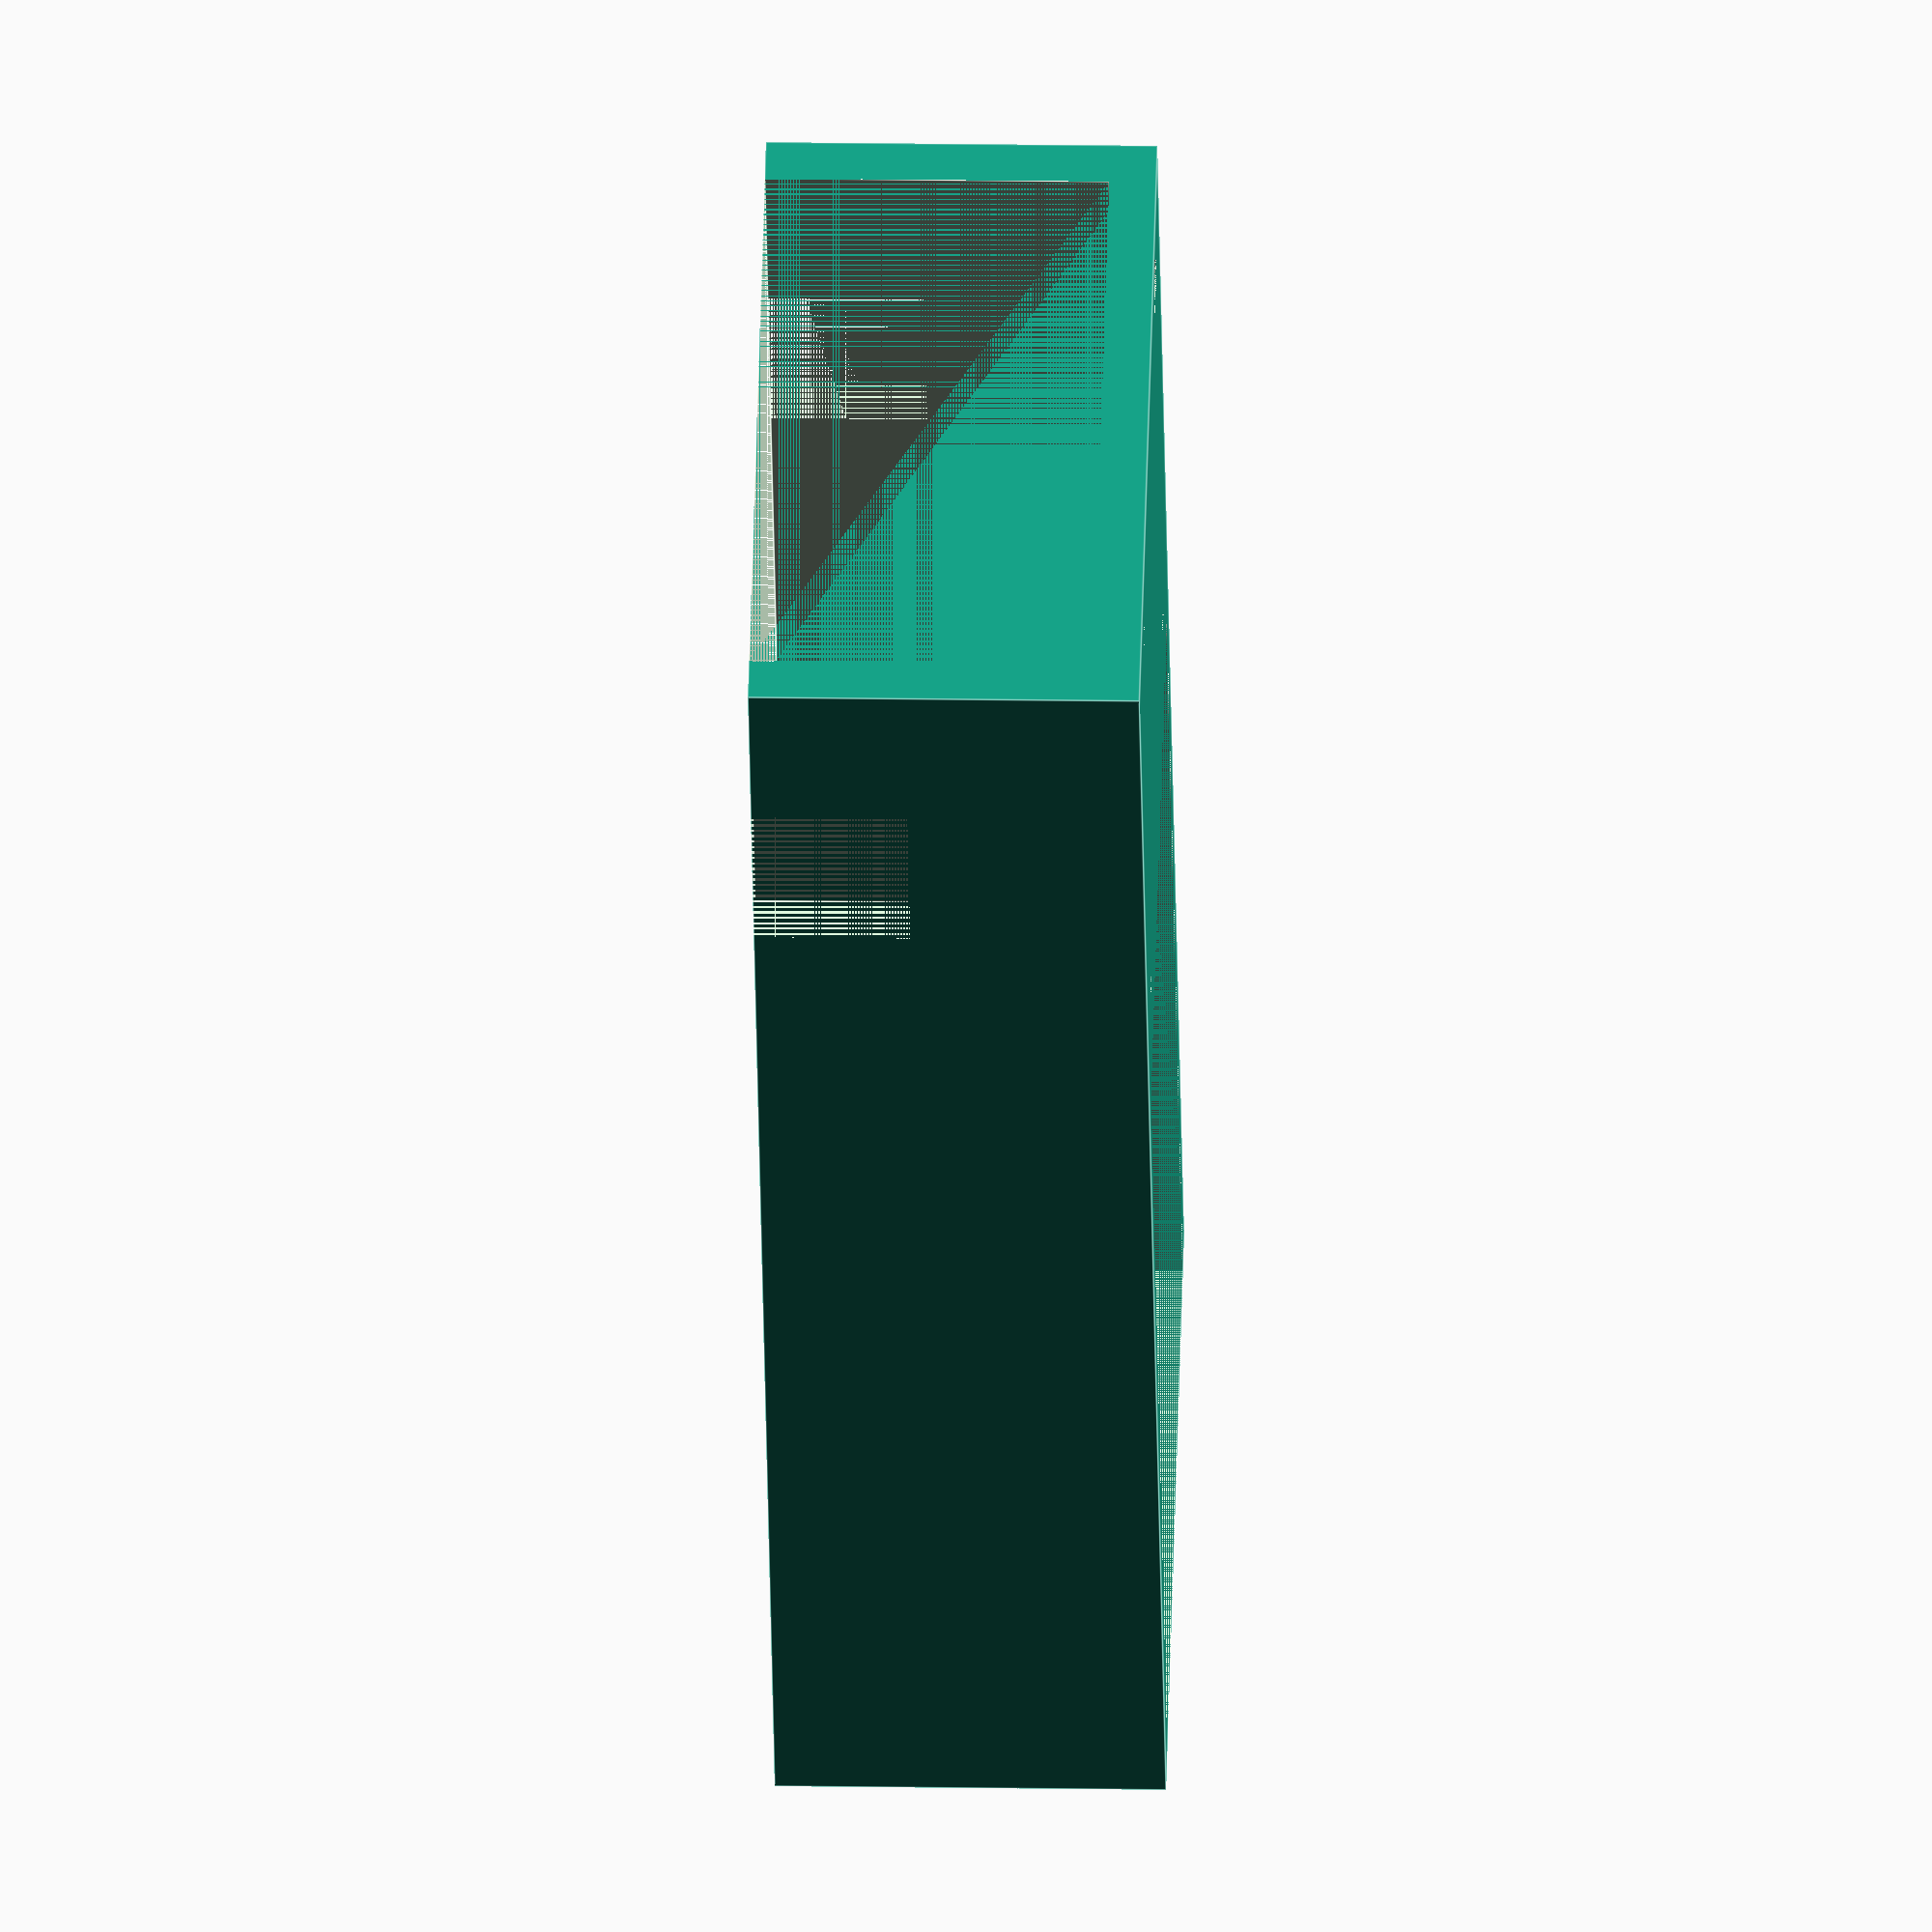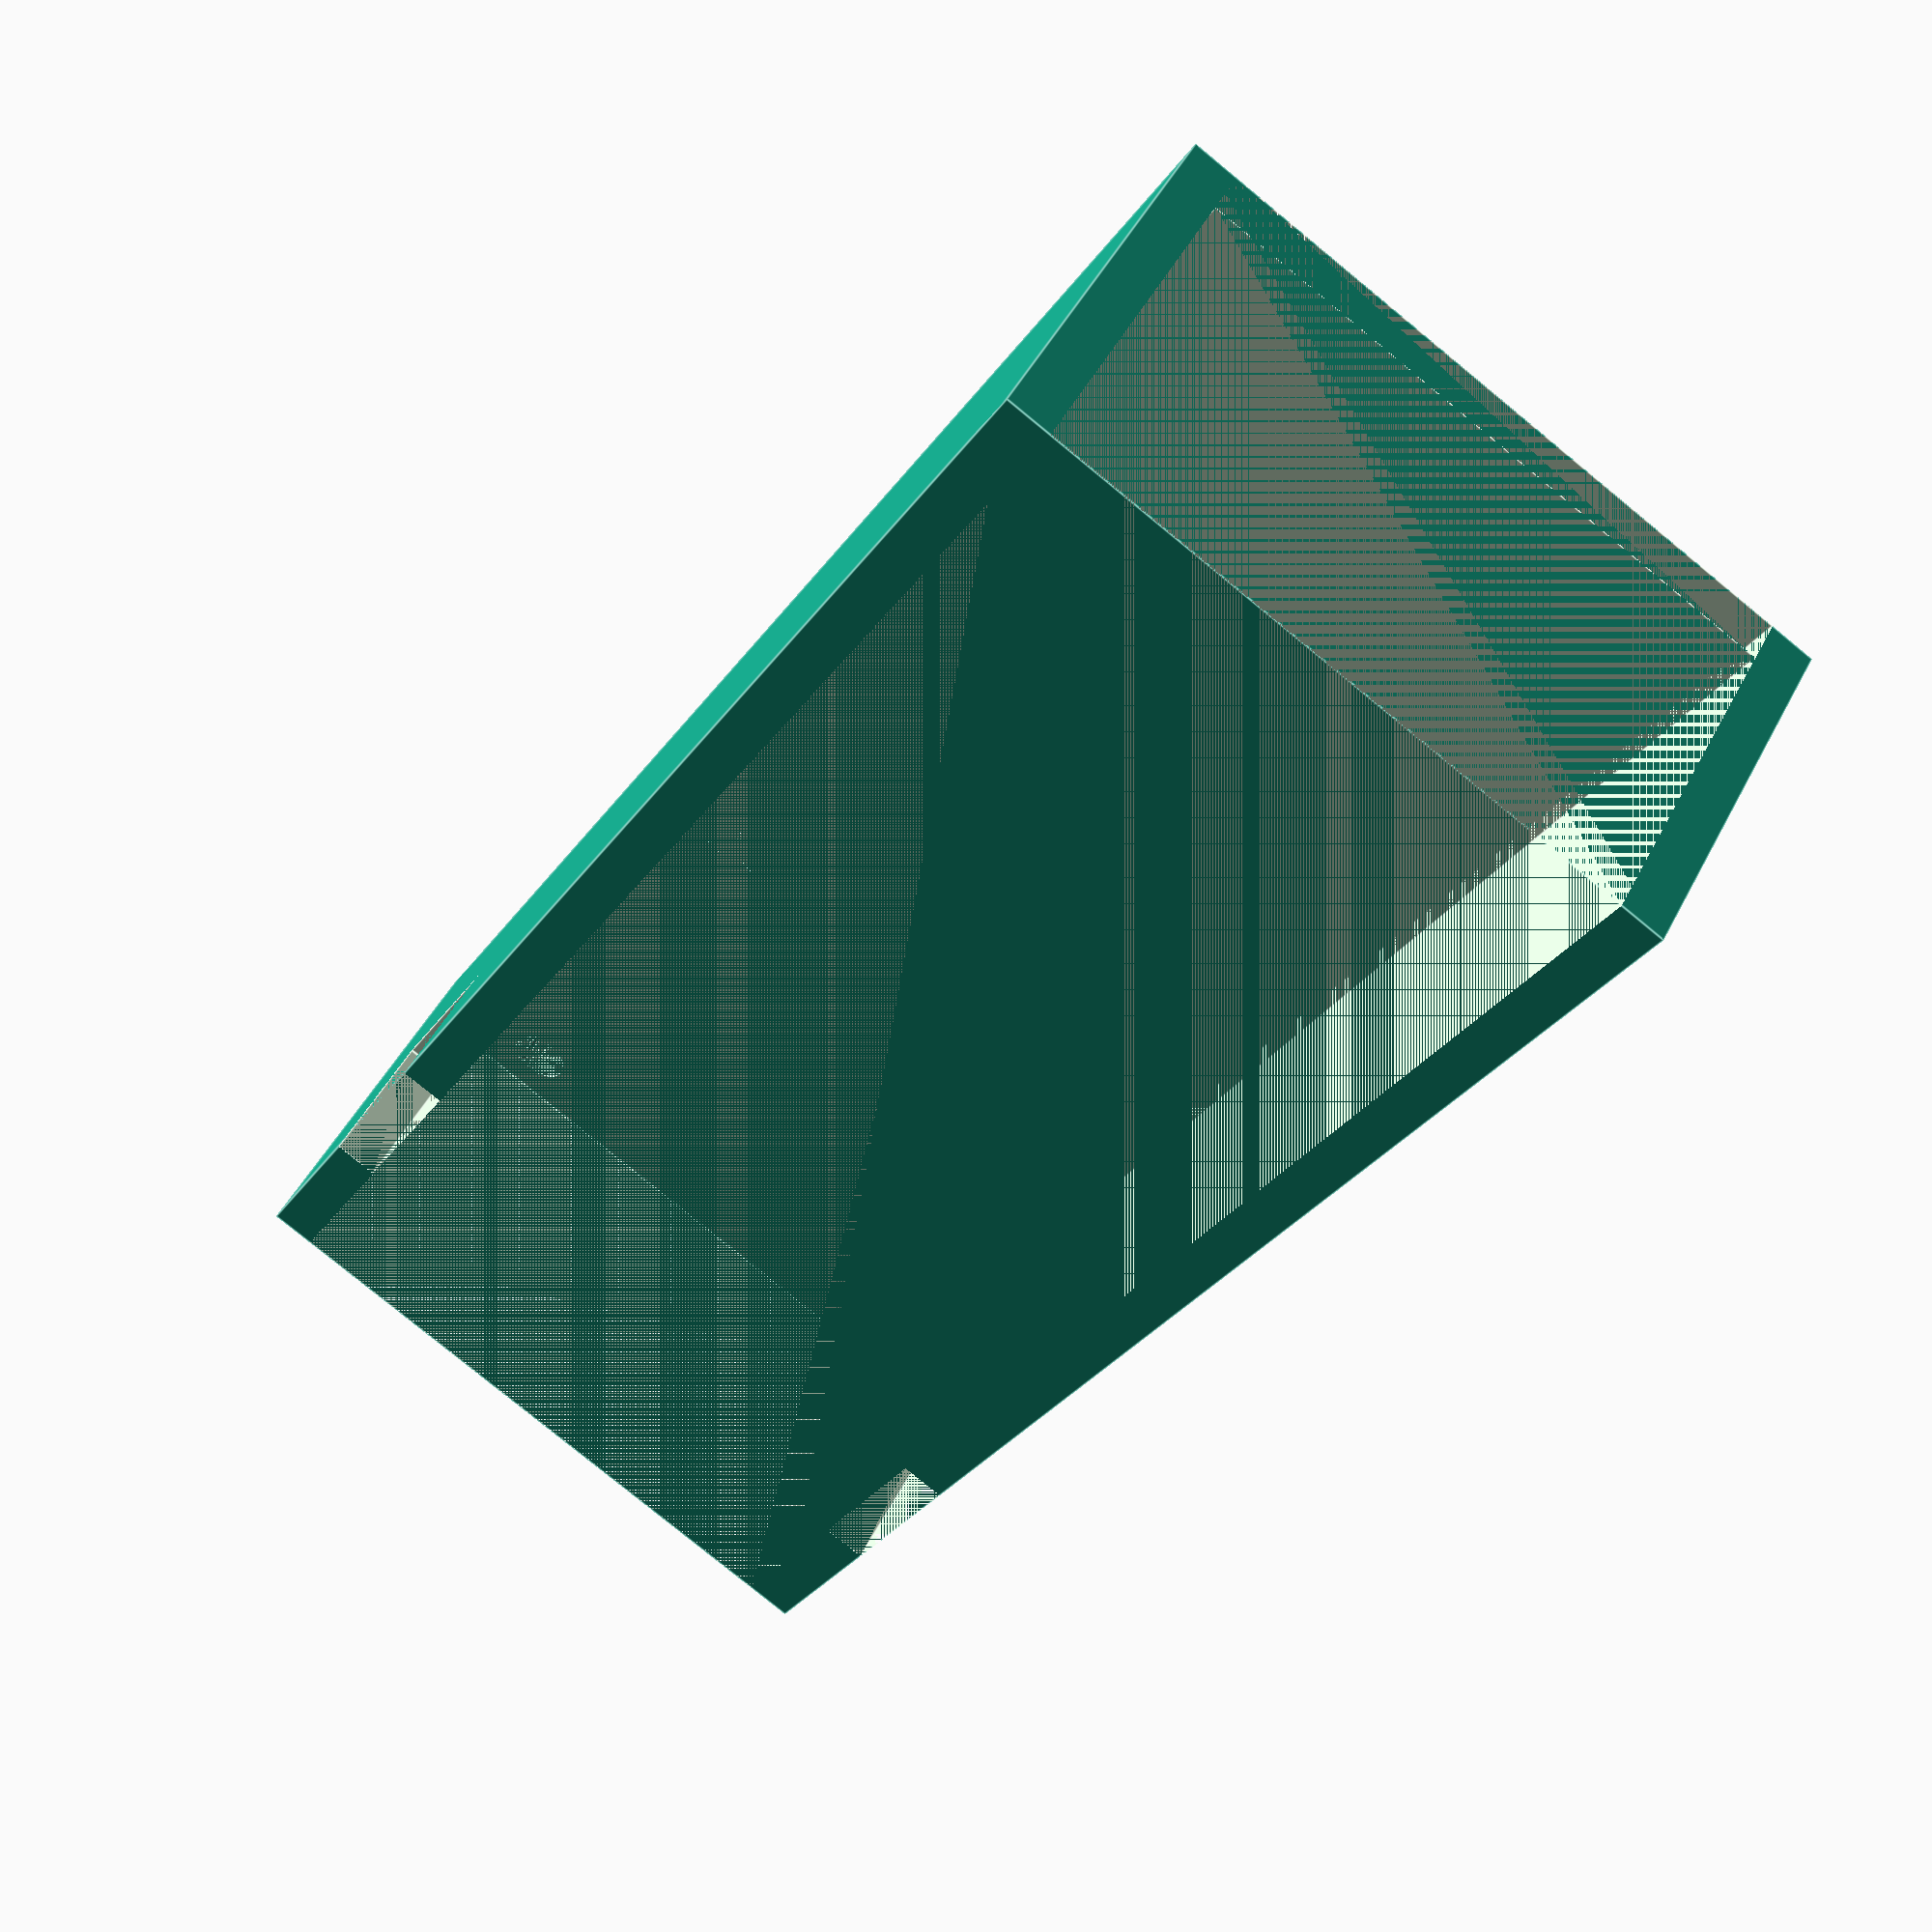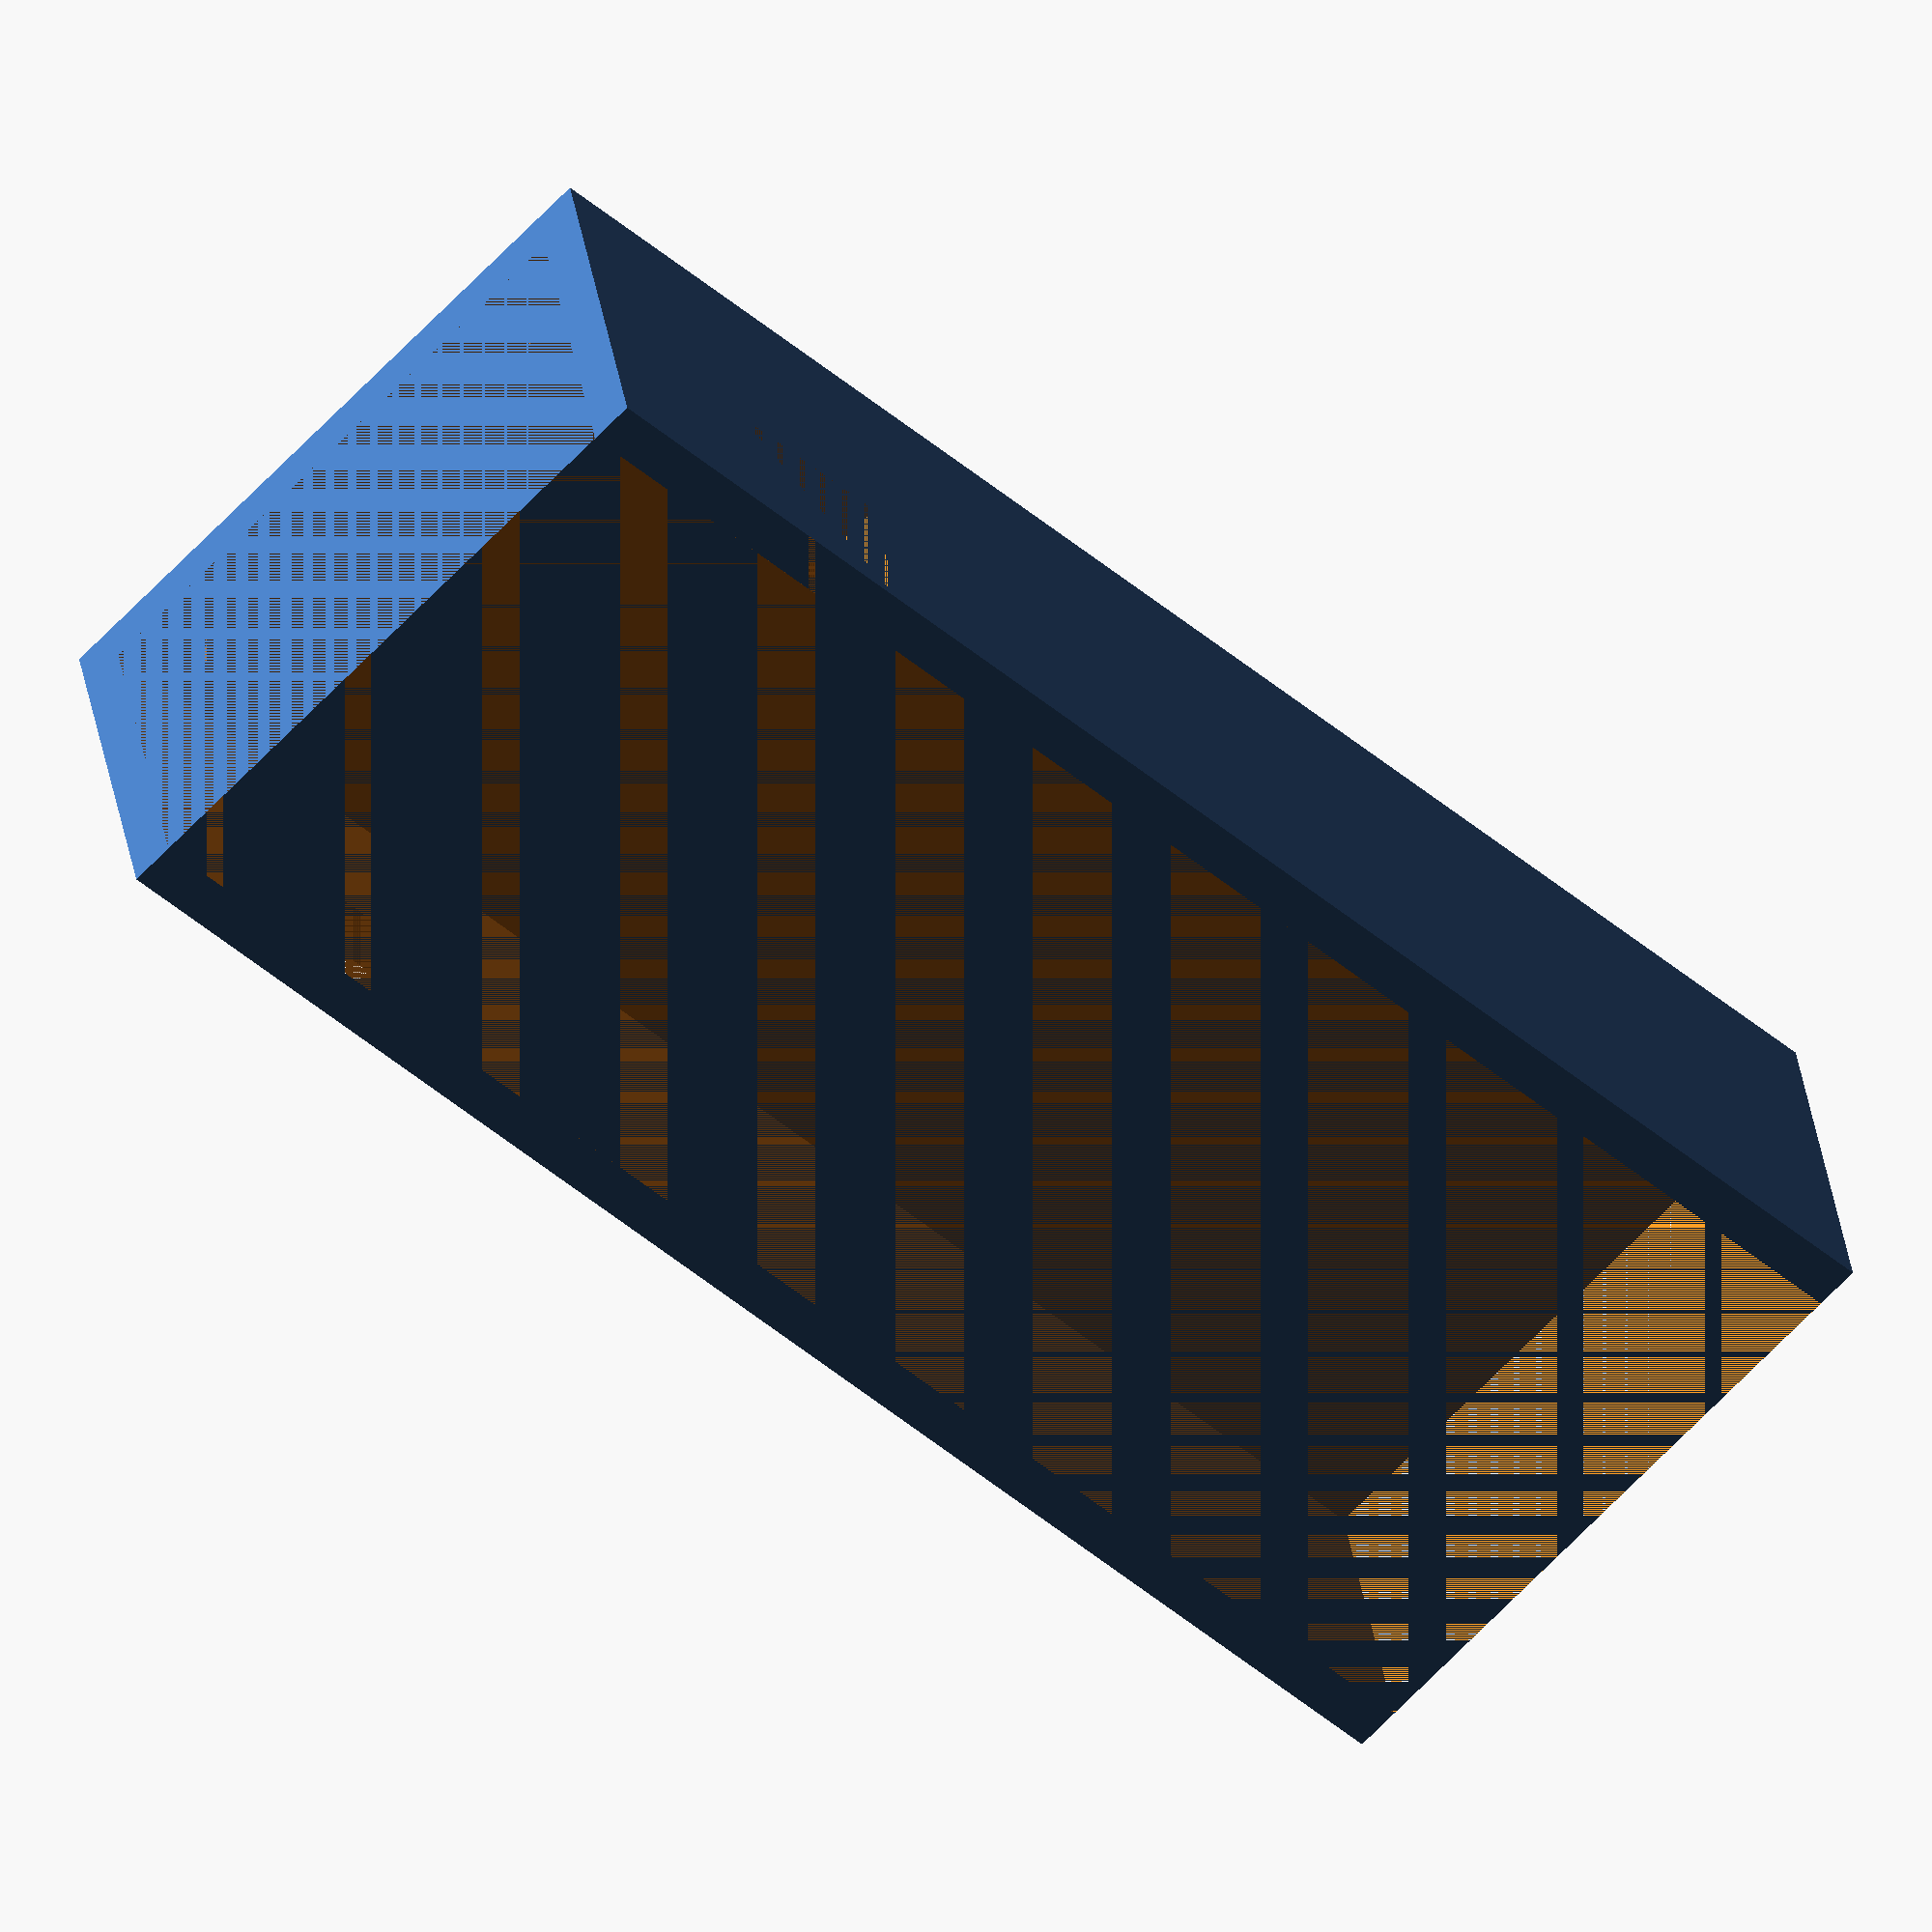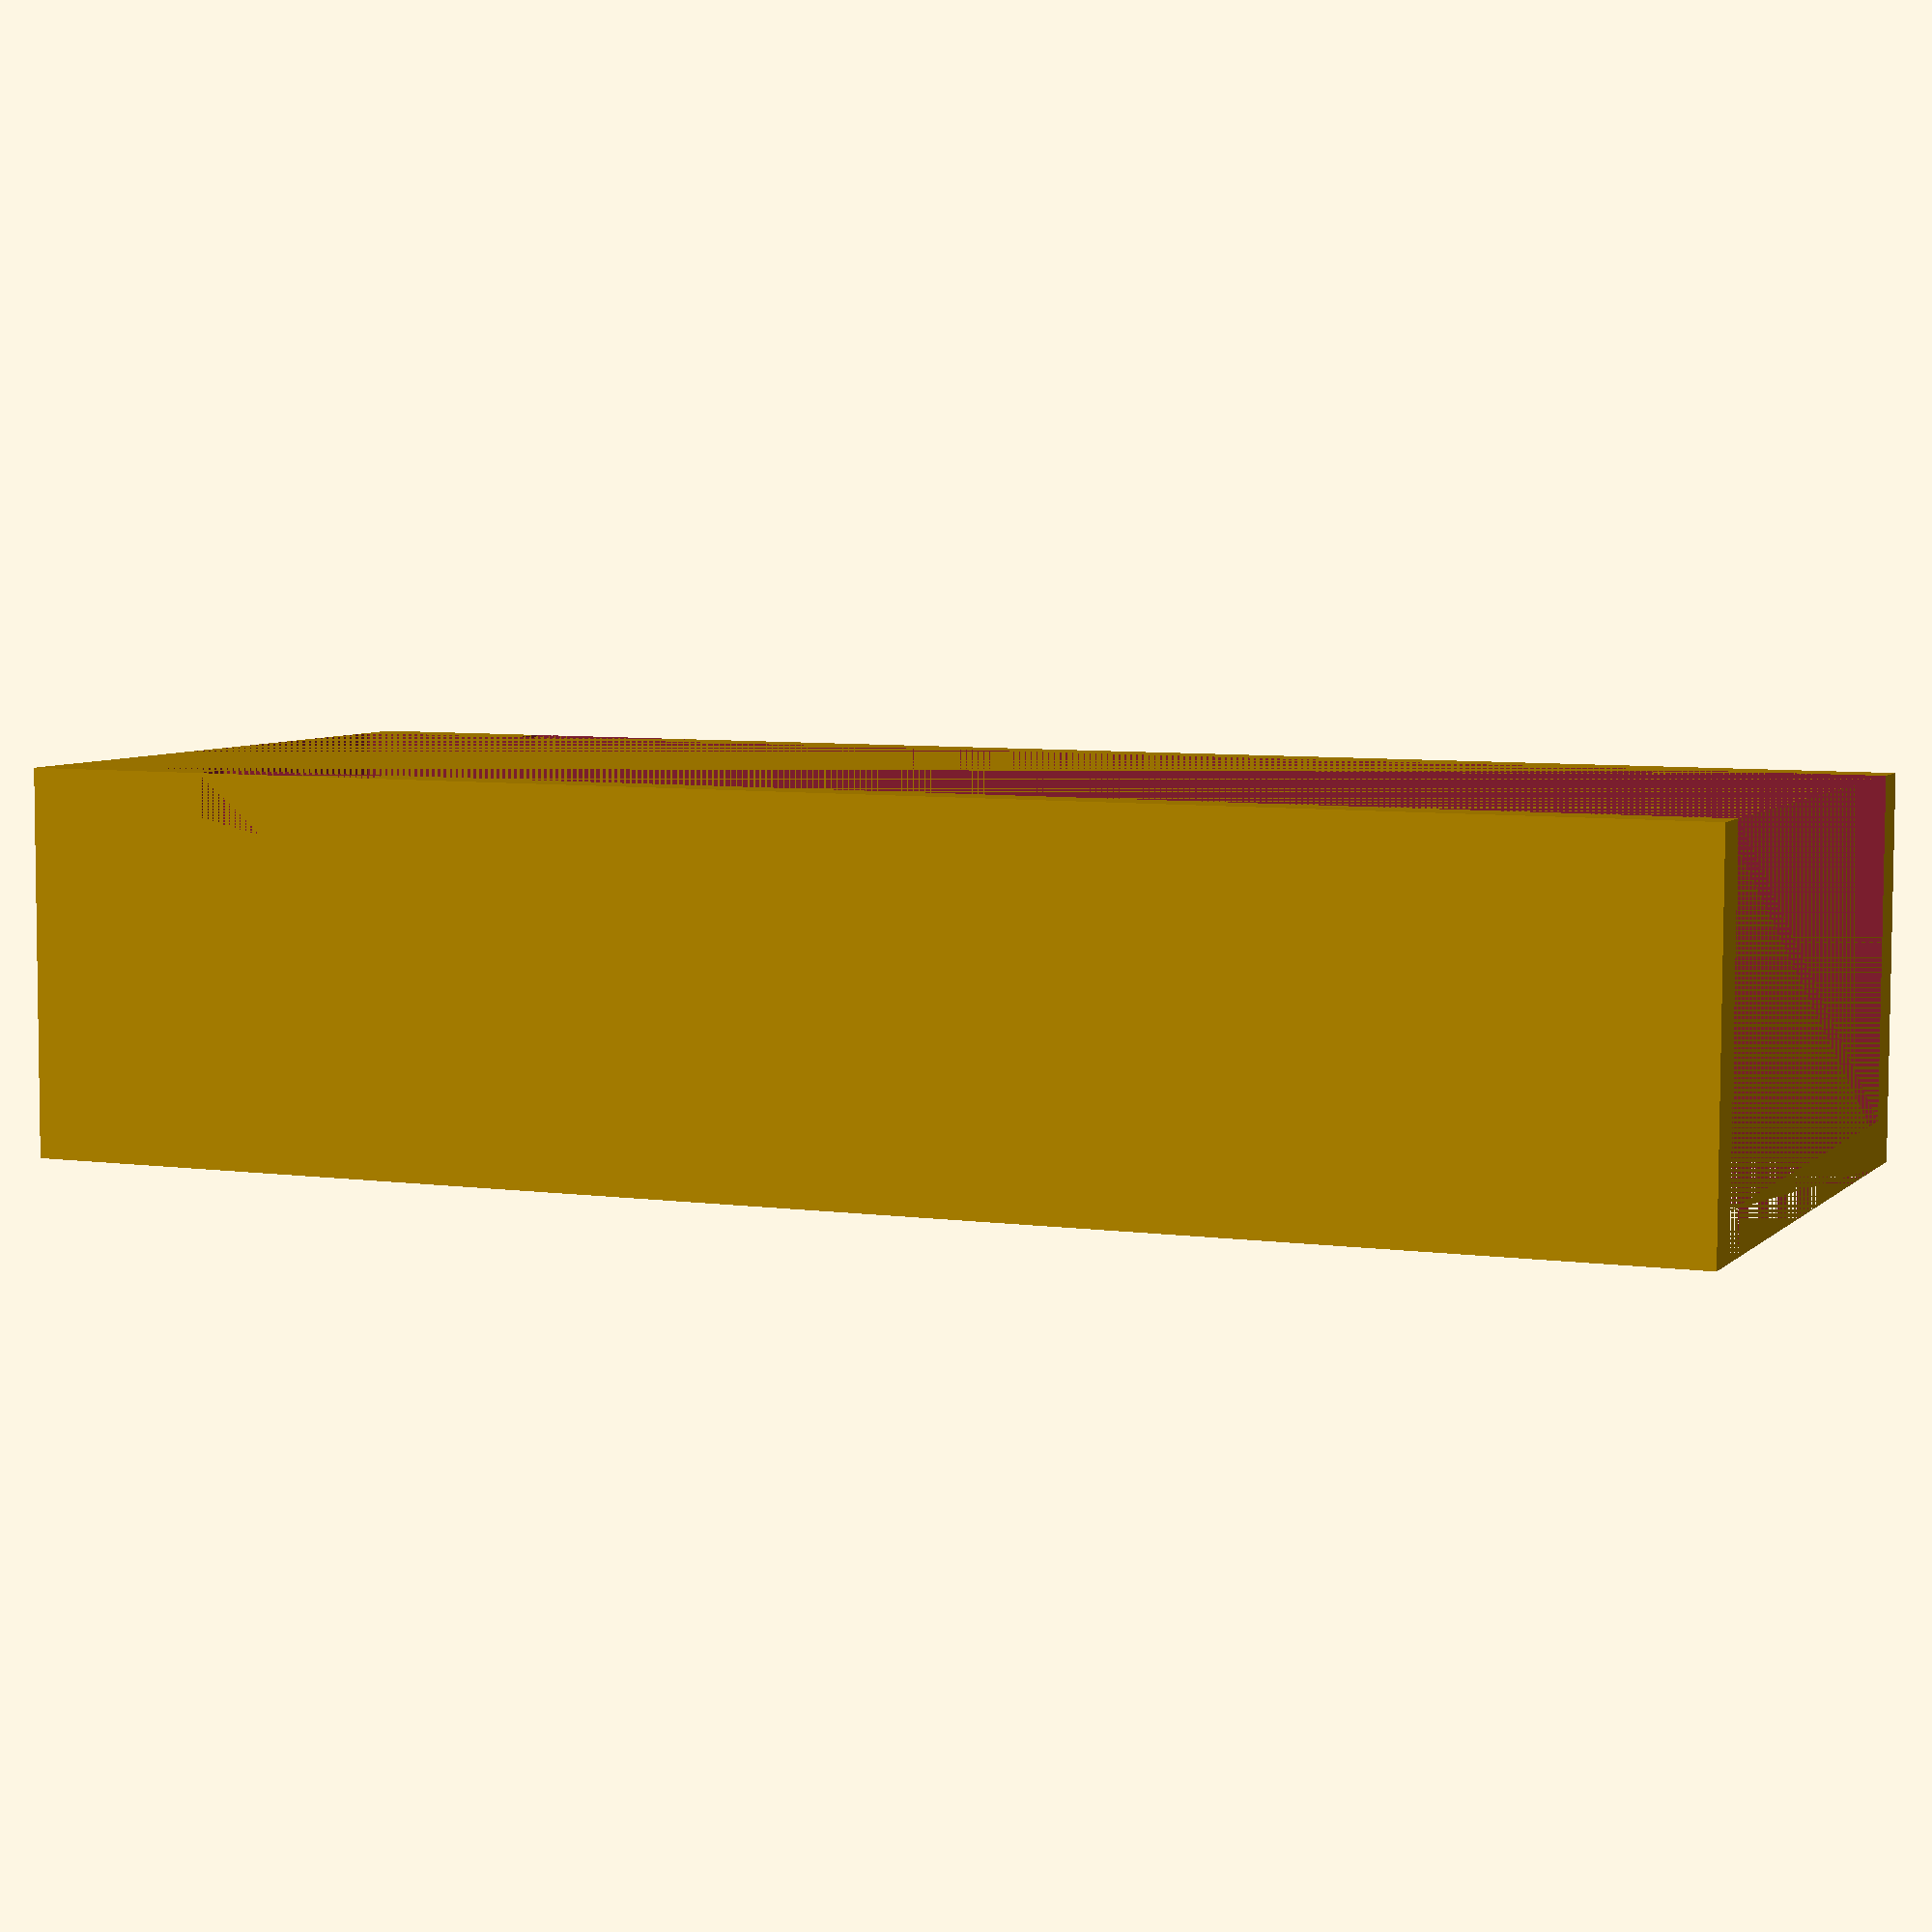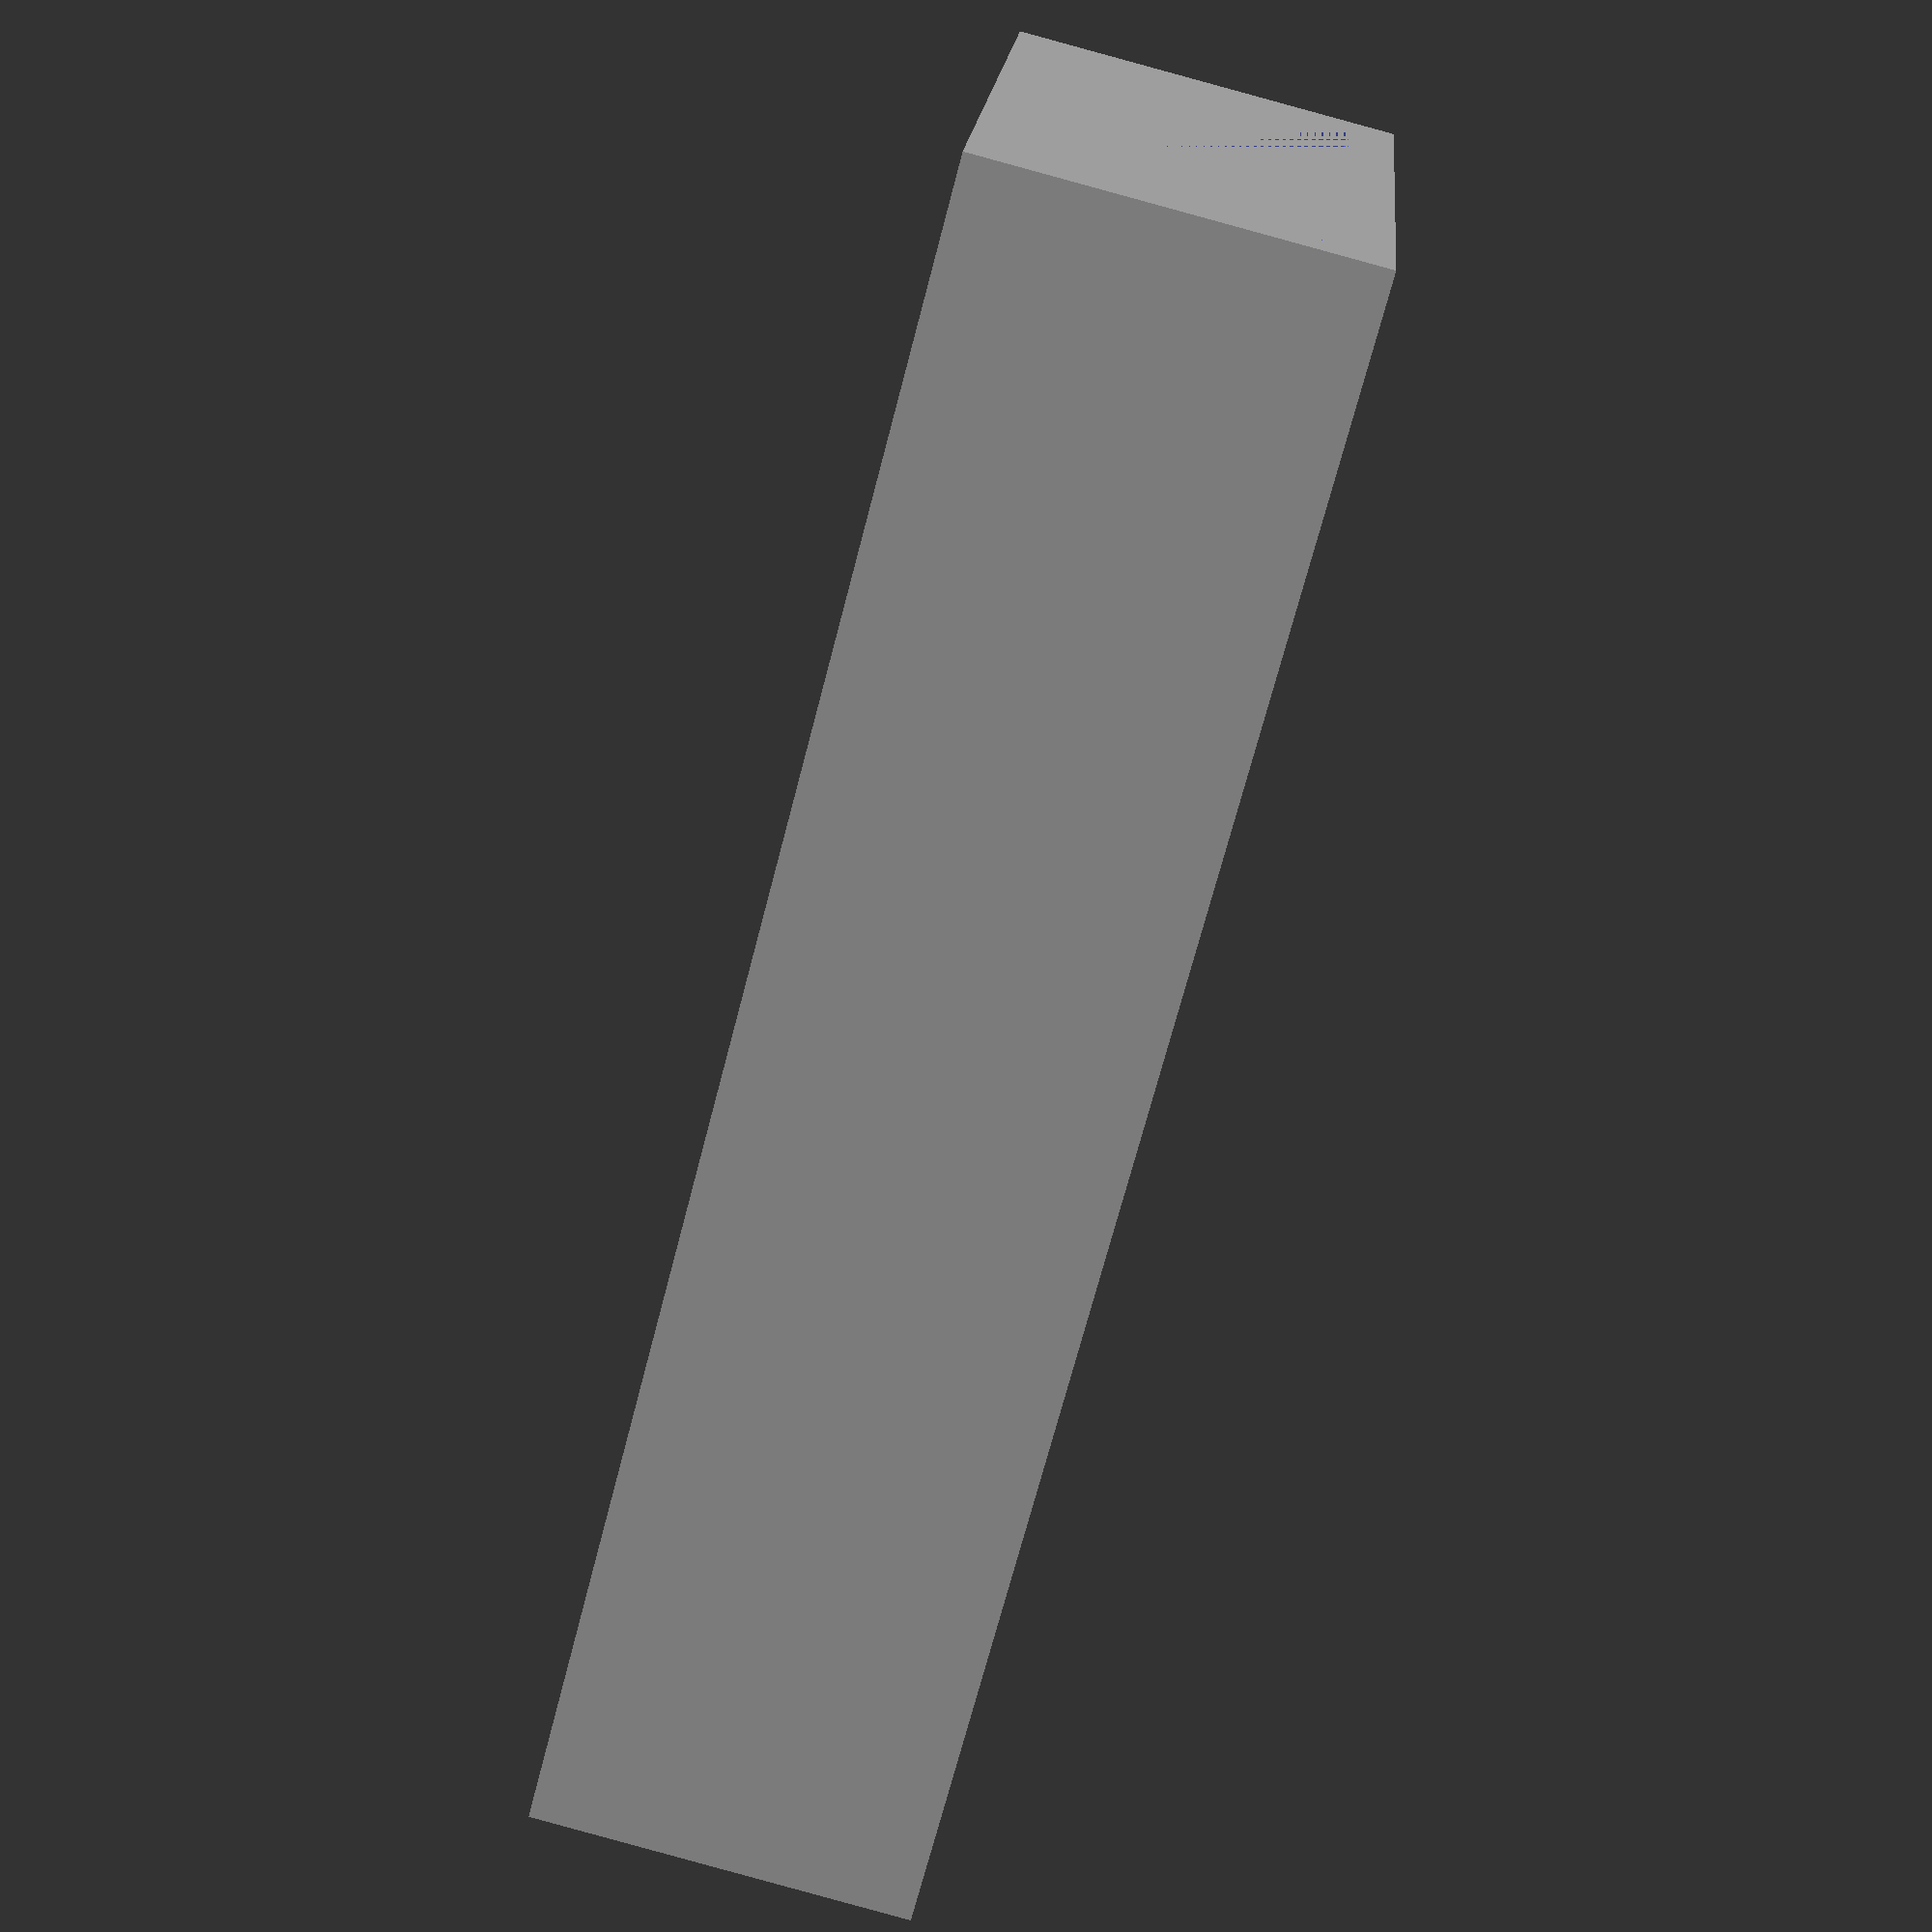
<openscad>
pro_micro_house_w_x = 20;
pro_micro_house_w_y = 54;
pro_micro_house_gpio_area_w_y = 33;

padding_x = 1.5;
padding_y_t = 0.5;
padding_z_t = 1.5;

pro_micro_house_h = 8;
spacer_h = 3;

spacer_l_x = 2.5;
spacer_r_x = 17.5;
spacer_b_y = 36;
spacer_t_y = 52.5;
spacer_r = 1;

spacer_scale_inverse = 10;

trrs_y = 42.5;
trrs_w_y = 6;
trrs_h = 5;

pro_micro_house_case();

module pro_micro_house_case() {
    difference() {
        cube([pro_micro_house_w_x + 2 * padding_x, pro_micro_house_w_y + padding_y_t, pro_micro_house_h + spacer_h + padding_z_t], center = false);
        translate([padding_x, 0, pro_micro_house_h + spacer_h]) {
            cube([pro_micro_house_w_x, pro_micro_house_gpio_area_w_y, padding_z_t], center = false);
        }
        translate([padding_x, 0, 0]) {
            cube([pro_micro_house_w_x, pro_micro_house_w_y + padding_y_t, pro_micro_house_h + spacer_h], center = false);
        }
        translate([spacer_l_x + padding_x, spacer_b_y, pro_micro_house_h + spacer_h + padding_z_t / 2]) {
            scale(1 / spacer_scale_inverse) {
                cylinder(r = spacer_scale_inverse * spacer_r, h = spacer_scale_inverse * padding_z_t, center = true);
            }
        }
        translate([spacer_l_x + padding_x, spacer_t_y, pro_micro_house_h + spacer_h + padding_z_t / 2]) {
            scale(1 / spacer_scale_inverse) {
                cylinder(r = spacer_scale_inverse * spacer_r, h = spacer_scale_inverse * padding_z_t, center = true);
            }
        }
        translate([spacer_r_x + padding_x, spacer_b_y, pro_micro_house_h + spacer_h + padding_z_t / 2]) {
            scale(1 / spacer_scale_inverse) {
                cylinder(r = spacer_scale_inverse * spacer_r, h = spacer_scale_inverse * padding_z_t, center = true);
            }
        }
        translate([spacer_r_x + padding_x, spacer_t_y, pro_micro_house_h + spacer_h + padding_z_t / 2]) {
            scale(1 / spacer_scale_inverse) {
                cylinder(r = spacer_scale_inverse * spacer_r, h = spacer_scale_inverse * padding_z_t, center = true);
            }
        }
        trrs_cube_l(padding_x);
        trrs_cube_r(padding_x);
    }
}

module pro_micro_cube(y, w_y) {
    translate([padding_x, y - w_y, 0]) {
        cube([pro_micro_house_w_x, w_y, pro_micro_house_h], center = false);
    }
}

module trrs_cube_l(w_x) {
    translate([-w_x + padding_x, trrs_y, 0]) {
        cube([w_x, trrs_w_y, trrs_h], center = false);
    }
}

module trrs_cube_r(w_x) {
    translate([pro_micro_house_w_x + padding_x, trrs_y, 0]) {
        cube([w_x, trrs_w_y, trrs_h], center = false);
    }
}
</openscad>
<views>
elev=161.6 azim=148.0 roll=268.3 proj=o view=edges
elev=134.1 azim=329.0 roll=334.5 proj=p view=edges
elev=325.4 azim=46.5 roll=171.6 proj=o view=solid
elev=84.0 azim=67.7 roll=179.8 proj=p view=wireframe
elev=87.9 azim=252.4 roll=254.7 proj=p view=wireframe
</views>
